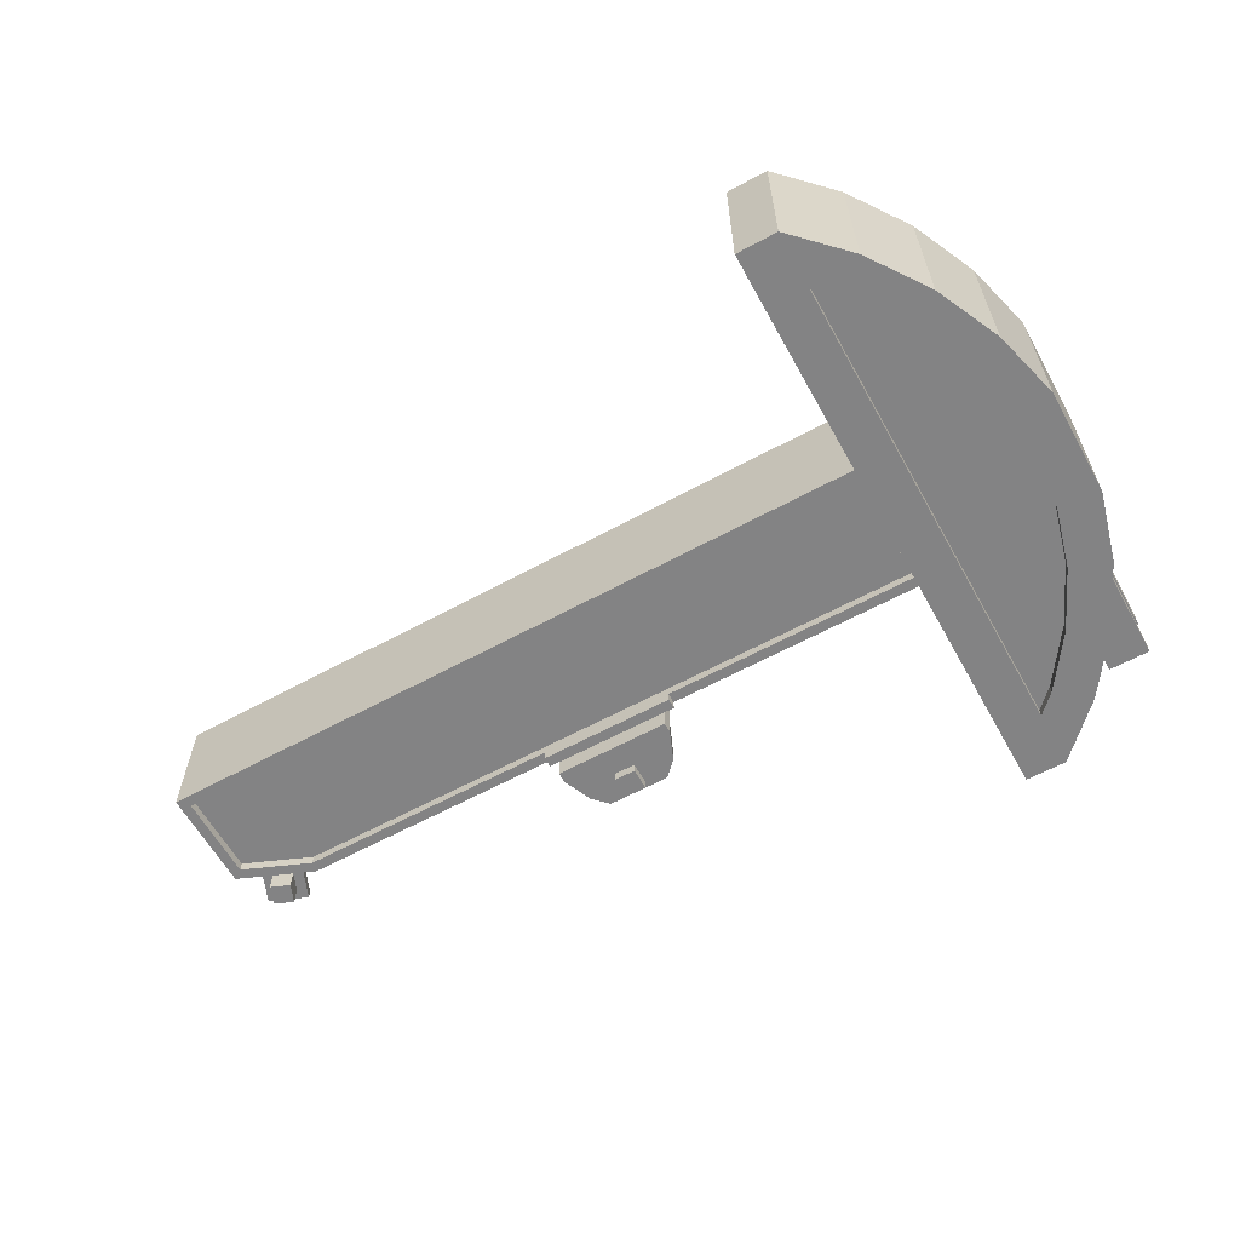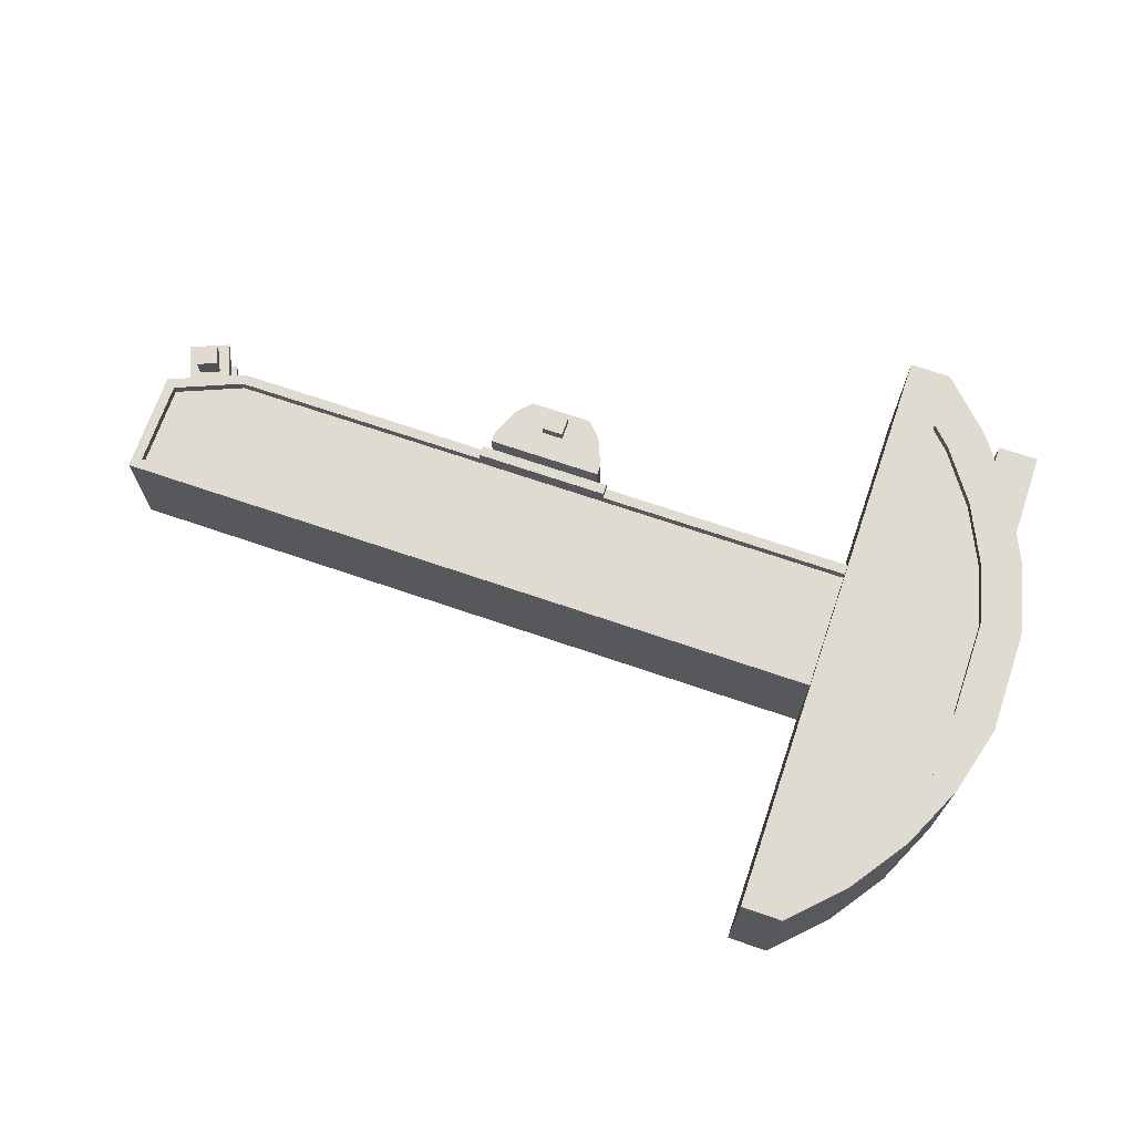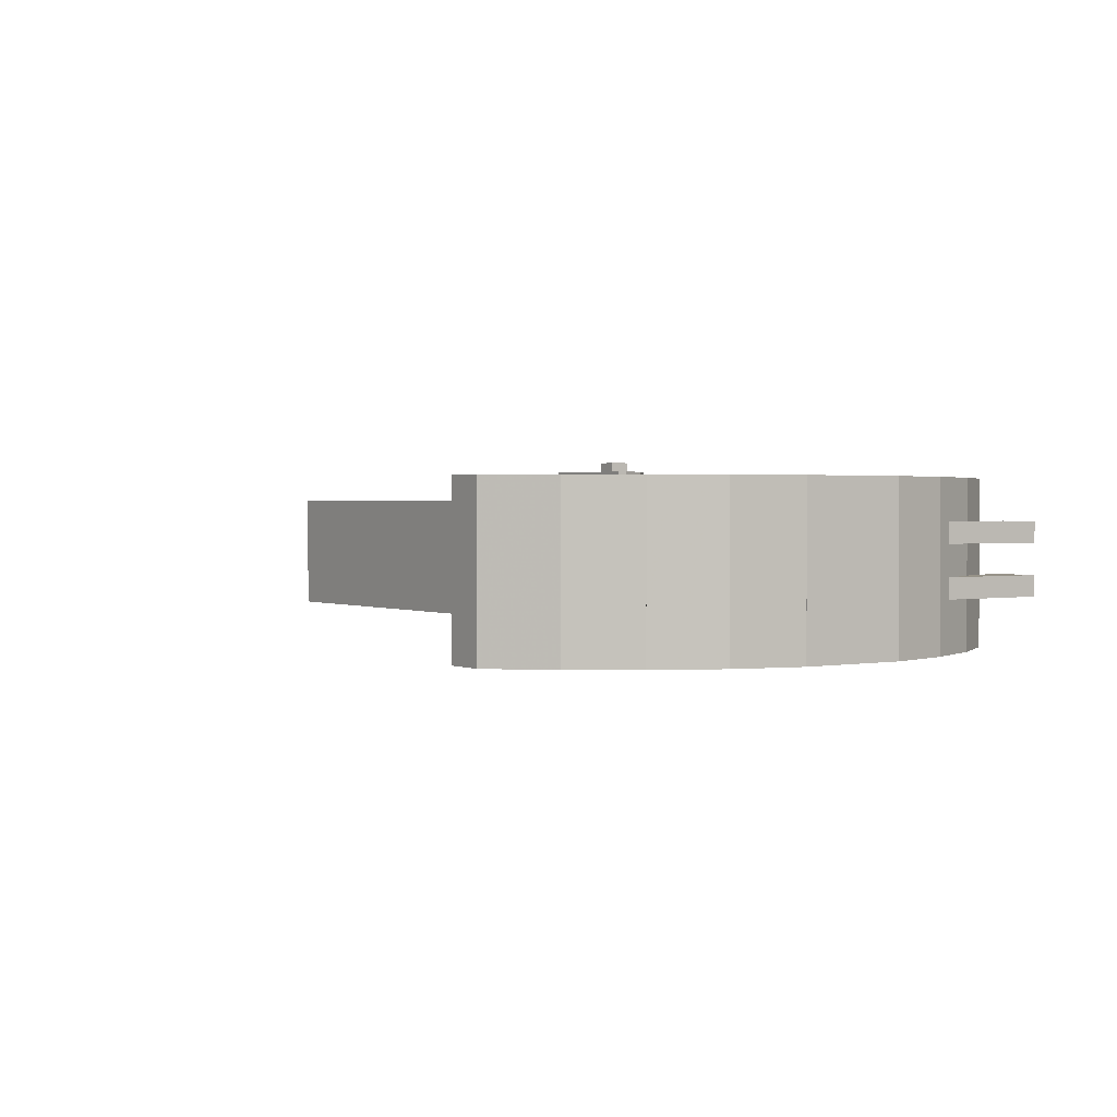
<metadata>
{"format":"obj","ext":"obj","renderer":"f3d","projection":"perspective","resolution":1024,"background":"white","views":[{"elev":-61.2,"azim":-151.0,"up":"+Z"},{"elev":69.8,"azim":-161.1,"up":"+Z"},{"elev":1.5,"azim":-124.2,"up":"+Z"}]}
</metadata>
<code>
o cube
v 0.3438 0.2188 0.5625
v 0.3438 0.1562 0.5625
v 0.3438 0.2188 -0.5625
v 0.3438 0.1562 -0.5625
v -0.3438 0.2188 -0.5625
v -0.3438 0.1562 -0.5625
v -0.3438 0.2188 0.5625
v -0.3438 0.1562 0.5625
f 1 2 3
f 2 4 3
f 5 6 7
f 6 8 7
f 5 7 3
f 7 1 3
f 8 6 2
f 6 4 2
f 7 8 1
f 8 2 1
f 3 4 5
f 4 6 5
o cube.000
v 2.016 0.2812 0.375
v 2.016 0.2188 0.375
v 2.016 0.2812 -0.375
v 2.016 0.2188 -0.375
v 0.4062 0.2812 -0.375
v 0.4062 0.2188 -0.375
v 0.4062 0.2812 0.375
v 0.4062 0.2188 0.375
f 9 10 11
f 10 12 11
f 13 14 15
f 14 16 15
f 13 15 11
f 15 9 11
f 16 14 10
f 14 12 10
f 15 16 9
f 16 10 9
f 11 12 13
f 12 14 13
o cube.001
v -0.4062 0.2812 0.375
v -0.4062 0.2188 0.375
v -0.4062 0.2812 -0.375
v -0.4062 0.2188 -0.375
v -1.969 0.2812 -0.375
v -1.969 0.2188 -0.375
v -1.969 0.2812 0.375
v -1.969 0.2188 0.375
f 17 18 19
f 18 20 19
f 21 22 23
f 22 24 23
f 21 23 19
f 23 17 19
f 24 22 18
f 22 20 18
f 23 24 17
f 24 18 17
f 19 20 21
f 20 22 21
o cube.002
v 0.4062 0.2812 0.4375
v 0.4062 0.2188 0.4375
v 0.4062 0.2812 -0.4375
v 0.4062 0.2188 -0.4375
v -0.4062 0.2812 -0.4375
v -0.4062 0.2188 -0.4375
v -0.4062 0.2812 0.4375
v -0.4062 0.2188 0.4375
f 25 26 27
f 26 28 27
f 29 30 31
f 30 32 31
f 29 31 27
f 31 25 27
f 32 30 26
f 30 28 26
f 31 32 25
f 32 26 25
f 27 28 29
f 28 30 29
o cube.003
v 2.406 1.031 0.375
v 2.406 0.9688 0.375
v 2.406 1.031 -0.375
v 2.406 0.9688 -0.375
v -1.969 1.031 -0.375
v -1.969 0.9688 -0.375
v -1.969 1.031 0.375
v -1.969 0.9688 0.375
f 33 34 35
f 34 36 35
f 37 38 39
f 38 40 39
f 37 39 35
f 39 33 35
f 40 38 34
f 38 36 34
f 39 40 33
f 40 34 33
f 35 36 37
f 36 38 37
o cube.004
v 2.469 1.031 0.375
v 2.469 0.4062 0.375
v 2.469 1.031 -0.375
v 2.469 0.4062 -0.375
v 2.406 1.031 -0.375
v 2.406 0.4062 -0.375
v 2.406 1.031 0.375
v 2.406 0.4062 0.375
f 41 42 43
f 42 44 43
f 45 46 47
f 46 48 47
f 45 47 43
f 47 41 43
f 48 46 42
f 46 44 42
f 47 48 41
f 48 42 41
f 43 44 45
f 44 46 45
o cube.005
v 2.469 0.4065 0.3749
v 2.016 0.2188 0.3749
v 2.469 0.4065 -0.3749
v 2.016 0.2188 -0.3749
v 2.445 0.4642 -0.3749
v 1.992 0.2765 -0.3749
v 2.445 0.4642 0.3749
v 1.992 0.2765 0.3749
f 49 50 51
f 50 52 51
f 53 54 55
f 54 56 55
f 53 55 51
f 55 49 51
f 56 54 50
f 54 52 50
f 55 56 49
f 56 50 49
f 51 52 53
f 52 54 53
o cube.006
v 2.482 0.07354 0.1875
v 2.251 -0.02213 0.1875
v 2.482 0.07354 0.125
v 2.251 -0.02213 0.125
v 2.362 0.3623 0.125
v 2.131 0.2666 0.125
v 2.362 0.3623 0.1875
v 2.131 0.2666 0.1875
f 57 58 59
f 58 60 59
f 61 62 63
f 62 64 63
f 61 63 59
f 63 57 59
f 64 62 58
f 62 60 58
f 63 64 57
f 64 58 57
f 59 60 61
f 60 62 61
o cube.007
v 2.482 0.07354 -0.125
v 2.251 -0.02213 -0.125
v 2.482 0.07354 -0.1875
v 2.251 -0.02213 -0.1875
v 2.362 0.3623 -0.1875
v 2.131 0.2666 -0.1875
v 2.362 0.3623 -0.125
v 2.131 0.2666 -0.125
f 65 66 67
f 66 68 67
f 69 70 71
f 70 72 71
f 69 71 67
f 71 65 67
f 72 70 66
f 70 68 66
f 71 72 65
f 72 66 65
f 67 68 69
f 68 70 69
o cube.008
v 2.4 0.1074 0.3125
v 2.285 0.05953 0.3125
v 2.4 0.1074 -0.3125
v 2.285 0.05953 -0.3125
v 2.352 0.2229 -0.3125
v 2.237 0.175 -0.3125
v 2.352 0.2229 0.3125
v 2.237 0.175 0.3125
f 73 74 75
f 74 76 75
f 77 78 79
f 78 80 79
f 77 79 75
f 79 73 75
f 80 78 74
f 78 76 74
f 79 80 73
f 80 74 73
f 75 76 77
f 76 78 77
o cube.009
v 2.156 0.9688 0.3125
v 2.156 0.2812 0.3125
v 2.156 0.9688 -0.3125
v 2.156 0.2812 -0.3125
v -1.969 0.9688 -0.3125
v -1.969 0.2812 -0.3125
v -1.969 0.9688 0.3125
v -1.969 0.2812 0.3125
f 81 82 83
f 82 84 83
f 85 86 87
f 86 88 87
f 85 87 83
f 87 81 83
f 88 86 82
f 86 84 82
f 87 88 81
f 88 82 81
f 83 84 85
f 84 86 85
o cube.010
v -1.969 2.469 0.5
v -1.969 -1.156 0.5
v -1.969 2.469 -0.5
v -1.969 -1.156 -0.5
v -2.219 2.469 -0.5
v -2.219 -1.156 -0.5
v -2.219 2.469 0.5
v -2.219 -1.156 0.5
f 89 90 91
f 90 92 91
f 93 94 95
f 94 96 95
f 93 95 91
f 95 89 91
f 96 94 90
f 94 92 90
f 95 96 89
f 96 90 89
f 91 92 93
f 92 94 93
o cube.011
v -2.219 2.156 0.4375
v -2.219 -0.8438 0.4375
v -2.219 2.156 -0.4375
v -2.219 -0.8438 -0.4375
v -2.469 2.156 -0.4375
v -2.469 -0.8438 -0.4375
v -2.469 2.156 0.4375
v -2.469 -0.8438 0.4375
f 97 98 99
f 98 100 99
f 101 102 103
f 102 104 103
f 101 103 99
f 103 97 99
f 104 102 98
f 102 100 98
f 103 104 97
f 104 98 97
f 99 100 101
f 100 102 101
o cube.012
v -2.656 -0.2188 -0.0625
v -2.656 -0.9062 -0.0625
v -2.656 -0.2188 -0.1875
v -2.656 -0.9062 -0.1875
v -2.906 -0.2188 -0.1875
v -2.906 -0.9062 -0.1875
v -2.906 -0.2188 -0.0625
v -2.906 -0.9062 -0.0625
f 105 106 107
f 106 108 107
f 109 110 111
f 110 112 111
f 109 111 107
f 111 105 107
f 112 110 106
f 110 108 106
f 111 112 105
f 112 106 105
f 107 108 109
f 108 110 109
o cube.013
v -2.656 -0.2188 0.25
v -2.656 -0.9062 0.25
v -2.656 -0.2188 0.125
v -2.656 -0.9062 0.125
v -2.906 -0.2188 0.125
v -2.906 -0.9062 0.125
v -2.906 -0.2188 0.25
v -2.906 -0.9062 0.25
f 113 114 115
f 114 116 115
f 117 118 119
f 118 120 119
f 117 119 115
f 119 113 115
f 120 118 114
f 118 116 114
f 119 120 113
f 120 114 113
f 115 116 117
f 116 118 117
o cube.014
v -2.469 1.844 0.4375
v -2.469 -0.5312 0.4375
v -2.469 1.844 -0.4375
v -2.469 -0.5312 -0.4375
v -2.719 1.844 -0.4375
v -2.719 -0.5312 -0.4375
v -2.719 1.844 0.4375
v -2.719 -0.5312 0.4375
f 121 122 123
f 122 124 123
f 125 126 127
f 126 128 127
f 125 127 123
f 127 121 123
f 128 126 122
f 126 124 122
f 127 128 121
f 128 122 121
f 123 124 125
f 124 126 125
o cube.015
v -2.719 1.406 0.4375
v -2.719 -0.2188 0.4375
v -2.719 1.406 -0.4375
v -2.719 -0.2188 -0.4375
v -2.844 1.406 -0.4375
v -2.844 -0.2188 -0.4375
v -2.844 1.406 0.4375
v -2.844 -0.2188 0.4375
f 129 130 131
f 130 132 131
f 133 134 135
f 134 136 135
f 133 135 131
f 135 129 131
f 136 134 130
f 134 132 130
f 135 136 129
f 136 130 129
f 131 132 133
f 132 134 133
o cube.016
v -2.827 0.9831 0.4999
v -2.827 0.3306 0.4999
v -2.827 0.9831 -0.4999
v -2.827 0.3306 -0.4999
v -3.077 0.9831 -0.4999
v -3.077 0.3306 -0.4999
v -3.077 0.9831 0.4999
v -3.077 0.3306 0.4999
f 137 138 139
f 138 140 139
f 141 142 143
f 142 144 143
f 141 143 139
f 143 137 139
f 144 142 138
f 142 140 138
f 143 144 137
f 144 138 137
f 139 140 141
f 140 142 141
o cube.017
v 2.406 0.9688 0.3125
v 2.406 0.4062 0.3125
v 2.406 0.9688 -0.3125
v 2.406 0.4062 -0.3125
v 2.156 0.9688 -0.3125
v 2.156 0.4062 -0.3125
v 2.156 0.9688 0.3125
v 2.156 0.4062 0.3125
f 145 146 147
f 146 148 147
f 149 150 151
f 150 152 151
f 149 151 147
f 151 145 147
f 152 150 146
f 150 148 146
f 151 152 145
f 152 146 145
f 147 148 149
f 148 150 149
o cube.018
v 2.312 0.4062 0.3125
v 2.312 0.3438 0.3125
v 2.312 0.4062 -0.3125
v 2.312 0.3438 -0.3125
v 2.156 0.4062 -0.3125
v 2.156 0.3438 -0.3125
v 2.156 0.4062 0.3125
v 2.156 0.3438 0.3125
f 153 154 155
f 154 156 155
f 157 158 159
f 158 160 159
f 157 159 155
f 159 153 155
f 160 158 154
f 158 156 154
f 159 160 153
f 160 154 153
f 155 156 157
f 156 158 157
o cube.019
v 0.2188 0.1562 -0.4375
v 0.2188 -0.03125 -0.4375
v 0.2188 0.1562 -0.5625
v 0.2188 -0.03125 -0.5625
v -0.2188 0.1562 -0.5625
v -0.2188 -0.03125 -0.5625
v -0.2188 0.1562 -0.4375
v -0.2188 -0.03125 -0.4375
f 161 162 163
f 162 164 163
f 165 166 167
f 166 168 167
f 165 167 163
f 167 161 163
f 168 166 162
f 166 164 162
f 167 168 161
f 168 162 161
f 163 164 165
f 164 166 165
o cube.020
v 0.2188 0.1562 0.5625
v 0.2188 -0.03125 0.5625
v 0.2188 0.1562 0.4375
v 0.2188 -0.03125 0.4375
v -0.2188 0.1562 0.4375
v -0.2188 -0.03125 0.4375
v -0.2188 0.1562 0.5625
v -0.2188 -0.03125 0.5625
f 169 170 171
f 170 172 171
f 173 174 175
f 174 176 175
f 173 175 171
f 175 169 171
f 176 174 170
f 174 172 170
f 175 176 169
f 176 170 169
f 171 172 173
f 172 174 173
o cube.021
v 0.1833 0.01963 -0.4373
v 0.1833 -0.1054 -0.4373
v 0.1833 0.01963 -0.5623
v 0.1833 -0.1054 -0.5623
v -0.1836 0.01963 -0.5623
v -0.1836 -0.1054 -0.5623
v -0.1836 0.01963 -0.4373
v -0.1836 -0.1054 -0.4373
f 177 178 179
f 178 180 179
f 181 182 183
f 182 184 183
f 181 183 179
f 183 177 179
f 184 182 178
f 182 180 178
f 183 184 177
f 184 178 177
f 179 180 181
f 180 182 181
o cube.022
v 0.1833 0.01963 0.5623
v 0.1833 -0.1054 0.5623
v 0.1833 0.01963 0.4373
v 0.1833 -0.1054 0.4373
v -0.1836 0.01963 0.4373
v -0.1836 -0.1054 0.4373
v -0.1836 0.01963 0.5623
v -0.1836 -0.1054 0.5623
f 185 186 187
f 186 188 187
f 189 190 191
f 190 192 191
f 189 191 187
f 191 185 187
f 192 190 186
f 190 188 186
f 191 192 185
f 192 186 185
f 187 188 189
f 188 190 189
o cube.023
v 0.2283 0.2041 -0.4374
v 0.3438 0.1562 -0.4374
v 0.2283 0.2041 -0.5624
v 0.3438 0.1562 -0.5624
v 0.1565 0.03086 -0.5624
v 0.272 -0.01698 -0.5624
v 0.1565 0.03086 -0.4374
v 0.272 -0.01698 -0.4374
f 193 194 195
f 194 196 195
f 197 198 199
f 198 200 199
f 197 199 195
f 199 193 195
f 200 198 194
f 198 196 194
f 199 200 193
f 200 194 193
f 195 196 197
f 196 198 197
o cube.024
v 0.2283 0.2041 0.5624
v 0.3438 0.1562 0.5624
v 0.2283 0.2041 0.4374
v 0.3438 0.1562 0.4374
v 0.1565 0.03086 0.4374
v 0.272 -0.01698 0.4374
v 0.1565 0.03086 0.5624
v 0.272 -0.01698 0.5624
f 201 202 203
f 202 204 203
f 205 206 207
f 206 208 207
f 205 207 203
f 207 201 203
f 208 206 202
f 206 204 202
f 207 208 201
f 208 202 201
f 203 204 205
f 204 206 205
o cube.025
v 0.1836 0.07141 -0.4374
v 0.272 -0.01698 -0.4374
v 0.1836 0.07141 -0.5624
v 0.272 -0.01698 -0.5624
v 0.09522 -0.01698 -0.5624
v 0.1836 -0.1054 -0.5624
v 0.09522 -0.01698 -0.4374
v 0.1836 -0.1054 -0.4374
f 209 210 211
f 210 212 211
f 213 214 215
f 214 216 215
f 213 215 211
f 215 209 211
f 216 214 210
f 214 212 210
f 215 216 209
f 216 210 209
f 211 212 213
f 212 214 213
o cube.026
v 0.1836 0.07141 0.5624
v 0.272 -0.01698 0.5624
v 0.1836 0.07141 0.4374
v 0.272 -0.01698 0.4374
v 0.09522 -0.01698 0.4374
v 0.1836 -0.1054 0.4374
v 0.09522 -0.01698 0.5624
v 0.1836 -0.1054 0.5624
f 217 218 219
f 218 220 219
f 221 222 223
f 222 224 223
f 221 223 219
f 223 217 219
f 224 222 218
f 222 220 218
f 223 224 217
f 224 218 217
f 219 220 221
f 220 222 221
o cube.027
v -0.272 -0.01698 -0.4374
v -0.1836 0.07141 -0.4374
v -0.272 -0.01698 -0.5624
v -0.1836 0.07141 -0.5624
v -0.1836 -0.1054 -0.5624
v -0.09522 -0.01698 -0.5624
v -0.1836 -0.1054 -0.4374
v -0.09522 -0.01698 -0.4374
f 225 226 227
f 226 228 227
f 229 230 231
f 230 232 231
f 229 231 227
f 231 225 227
f 232 230 226
f 230 228 226
f 231 232 225
f 232 226 225
f 227 228 229
f 228 230 229
o cube.028
v -0.272 -0.01698 0.5624
v -0.1836 0.07141 0.5624
v -0.272 -0.01698 0.4374
v -0.1836 0.07141 0.4374
v -0.1836 -0.1054 0.4374
v -0.09522 -0.01698 0.4374
v -0.1836 -0.1054 0.5624
v -0.09522 -0.01698 0.5624
f 233 234 235
f 234 236 235
f 237 238 239
f 238 240 239
f 237 239 235
f 239 233 235
f 240 238 234
f 238 236 234
f 239 240 233
f 240 234 233
f 235 236 237
f 236 238 237
o cube.029
v -0.3438 0.1562 -0.4374
v -0.2283 0.2041 -0.4374
v -0.3438 0.1562 -0.5624
v -0.2283 0.2041 -0.5624
v -0.272 -0.01698 -0.5624
v -0.1565 0.03086 -0.5624
v -0.272 -0.01698 -0.4374
v -0.1565 0.03086 -0.4374
f 241 242 243
f 242 244 243
f 245 246 247
f 246 248 247
f 245 247 243
f 247 241 243
f 248 246 242
f 246 244 242
f 247 248 241
f 248 242 241
f 243 244 245
f 244 246 245
o cube.030
v -0.3438 0.1562 0.5624
v -0.2283 0.2041 0.5624
v -0.3438 0.1562 0.4374
v -0.2283 0.2041 0.4374
v -0.272 -0.01698 0.4374
v -0.1565 0.03086 0.4374
v -0.272 -0.01698 0.5624
v -0.1565 0.03086 0.5624
f 249 250 251
f 250 252 251
f 253 254 255
f 254 256 255
f 253 255 251
f 255 249 251
f 256 254 250
f 254 252 250
f 255 256 249
f 256 250 249
f 251 252 253
f 252 254 253
o cube.031
v 0.0625 0.0625 0.625
v 0.0625 -0.0625 0.625
v 0.0625 0.0625 -0.625
v 0.0625 -0.0625 -0.625
v -0.0625 0.0625 -0.625
v -0.0625 -0.0625 -0.625
v -0.0625 0.0625 0.625
v -0.0625 -0.0625 0.625
f 257 258 259
f 258 260 259
f 261 262 263
f 262 264 263
f 261 263 259
f 263 257 259
f 264 262 258
f 262 260 258
f 263 264 257
f 264 258 257
f 259 260 261
f 260 262 261
o cube.032
v -2.042 2.292 0.4999
v -2.351 1.983 0.4999
v -2.042 2.292 -0.4999
v -2.351 1.983 -0.4999
v -2.219 2.469 -0.4999
v -2.528 2.159 -0.4999
v -2.219 2.469 0.4999
v -2.528 2.159 0.4999
f 265 266 267
f 266 268 267
f 269 270 271
f 270 272 271
f 269 271 267
f 271 265 267
f 272 270 266
f 270 268 266
f 271 272 265
f 272 266 265
f 267 268 269
f 268 270 269
o cube.033
v -2.323 2.016 0.5
v -2.574 1.658 0.5
v -2.323 2.016 -0.5
v -2.574 1.658 -0.5
v -2.528 2.159 -0.5
v -2.779 1.801 -0.5
v -2.528 2.159 0.5
v -2.779 1.801 0.5
f 273 274 275
f 274 276 275
f 277 278 279
f 278 280 279
f 277 279 275
f 279 273 275
f 280 278 274
f 278 276 274
f 279 280 273
f 280 274 273
f 275 276 277
f 276 278 277
o cube.034
v -2.552 1.695 0.4999
v -2.737 1.299 0.4999
v -2.552 1.695 -0.4999
v -2.737 1.299 -0.4999
v -2.779 1.801 -0.4999
v -2.964 1.405 -0.4999
v -2.779 1.801 0.4999
v -2.964 1.405 0.4999
f 281 282 283
f 282 284 283
f 285 286 287
f 286 288 287
f 285 287 283
f 287 281 283
f 288 286 282
f 286 284 282
f 287 288 281
f 288 282 281
f 283 284 285
f 284 286 285
o cube.035
v -2.722 1.34 0.5
v -2.836 0.9172 0.5
v -2.722 1.34 -0.5
v -2.836 0.9172 -0.5
v -2.964 1.405 -0.5
v -3.077 0.9819 -0.5
v -2.964 1.405 0.5
v -3.077 0.9819 0.5
f 289 290 291
f 290 292 291
f 293 294 295
f 294 296 295
f 293 295 291
f 295 289 291
f 296 294 290
f 294 292 290
f 295 296 289
f 296 290 289
f 291 292 293
f 292 294 293
o cube.036
v -2.042 -0.9795 -0.4999
v -2.351 -0.6701 -0.4999
v -2.042 -0.9795 0.4999
v -2.351 -0.6701 0.4999
v -2.219 -1.156 0.4999
v -2.528 -0.8469 0.4999
v -2.219 -1.156 -0.4999
v -2.528 -0.8469 -0.4999
f 297 298 299
f 298 300 299
f 301 302 303
f 302 304 303
f 301 303 299
f 303 297 299
f 304 302 298
f 302 300 298
f 303 304 297
f 304 298 297
f 299 300 301
f 300 302 301
o cube.037
v -2.323 -0.7035 -0.5
v -2.574 -0.3451 -0.5
v -2.323 -0.7035 0.5
v -2.574 -0.3451 0.5
v -2.528 -0.8469 0.5
v -2.779 -0.4885 0.5
v -2.528 -0.8469 -0.5
v -2.779 -0.4885 -0.5
f 305 306 307
f 306 308 307
f 309 310 311
f 310 312 311
f 309 311 307
f 311 305 307
f 312 310 306
f 310 308 306
f 311 312 305
f 312 306 305
f 307 308 309
f 308 310 309
o cube.038
v -2.552 -0.3829 -0.4999
v -2.737 0.01365 -0.4999
v -2.552 -0.3829 0.4999
v -2.737 0.01365 0.4999
v -2.779 -0.4885 0.4999
v -2.964 -0.092 0.4999
v -2.779 -0.4885 -0.4999
v -2.964 -0.092 -0.4999
f 313 314 315
f 314 316 315
f 317 318 319
f 318 320 319
f 317 319 315
f 319 313 315
f 320 318 314
f 318 316 314
f 319 320 313
f 320 314 313
f 315 316 317
f 316 318 317
o cube.039
v -2.722 -0.0273 -0.5
v -2.836 0.3953 -0.5
v -2.722 -0.0273 0.5
v -2.836 0.3953 0.5
v -2.964 -0.092 0.5
v -3.077 0.3306 0.5
v -2.964 -0.092 -0.5
v -3.077 0.3306 -0.5
f 321 322 323
f 322 324 323
f 325 326 327
f 326 328 327
f 325 327 323
f 327 321 323
f 328 326 322
f 326 324 322
f 327 328 321
f 328 322 321
f 323 324 325
f 324 326 325

</code>
